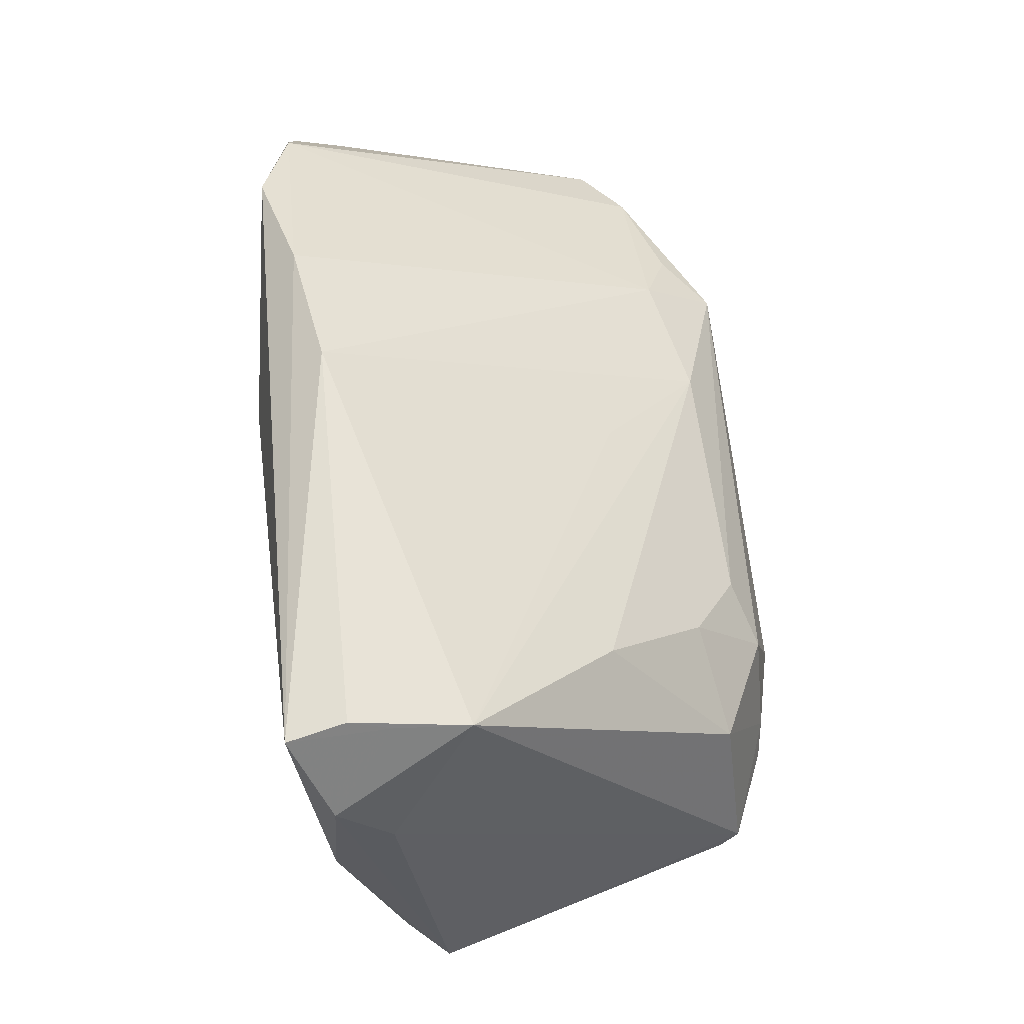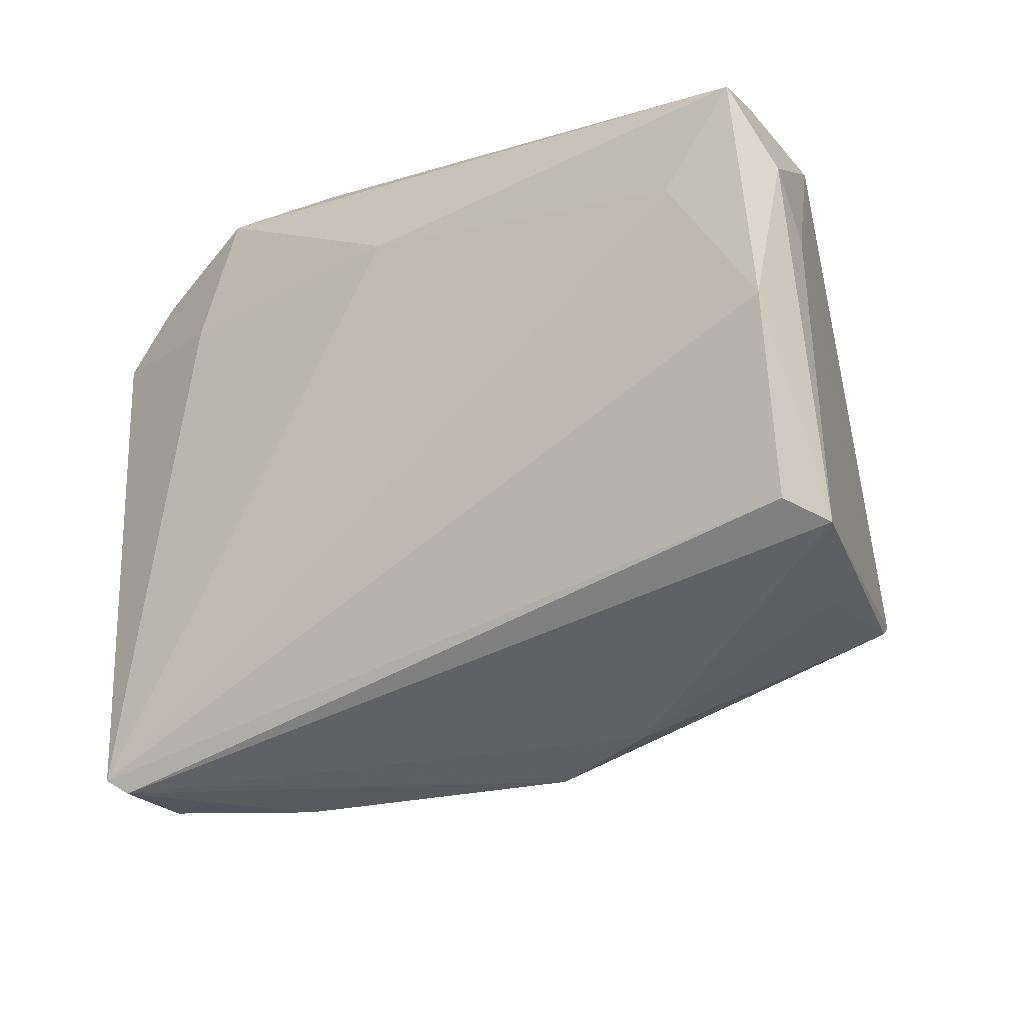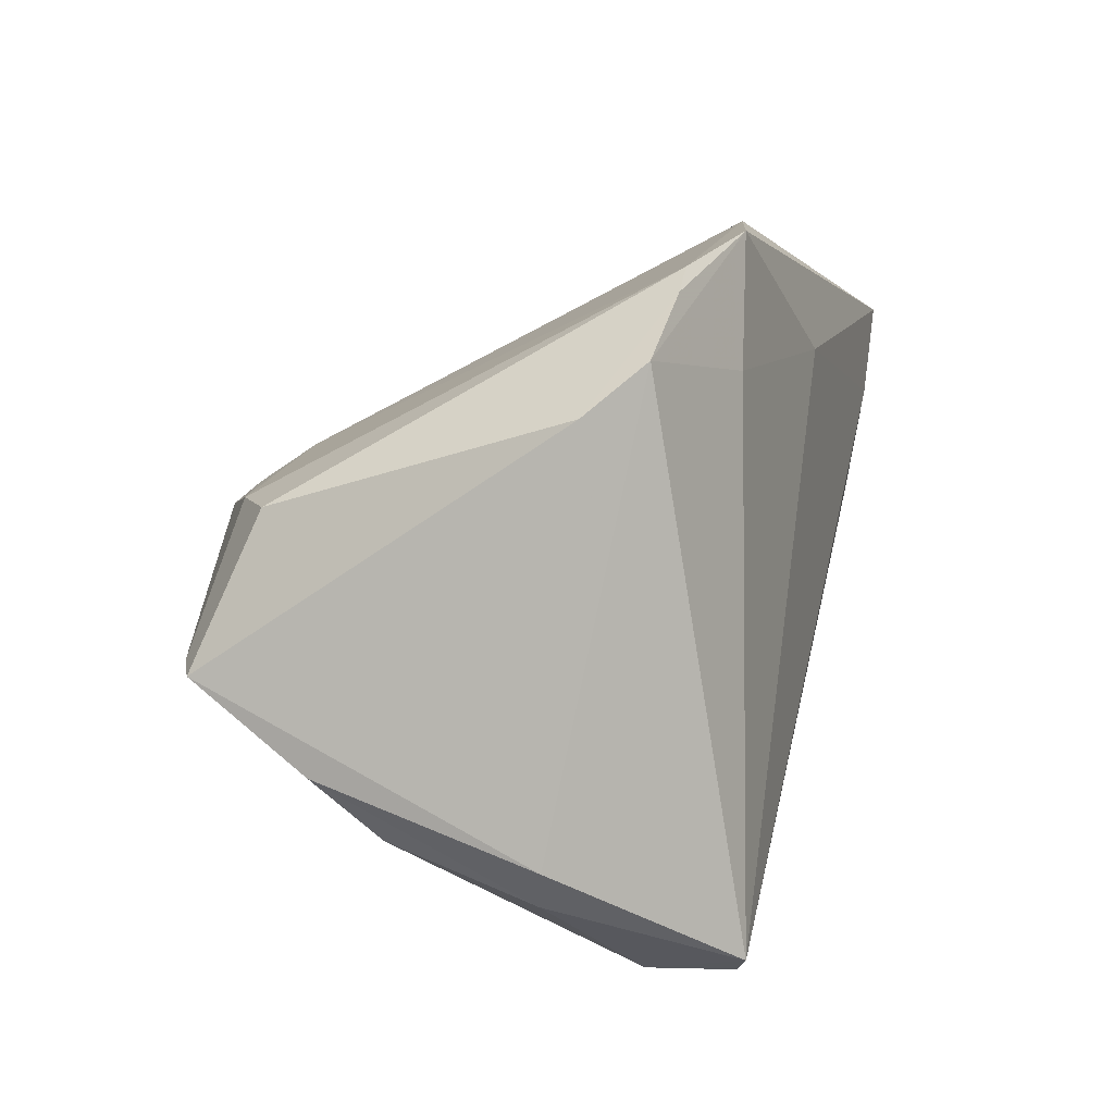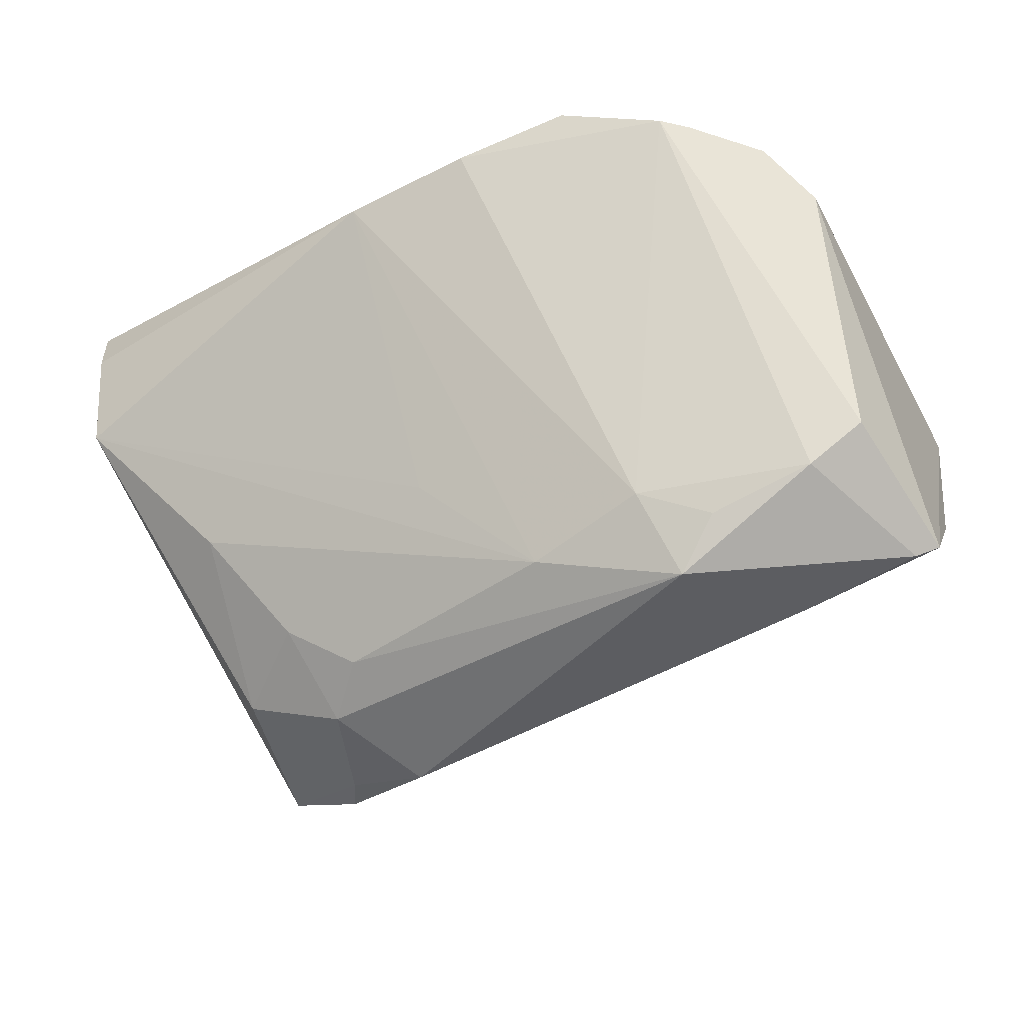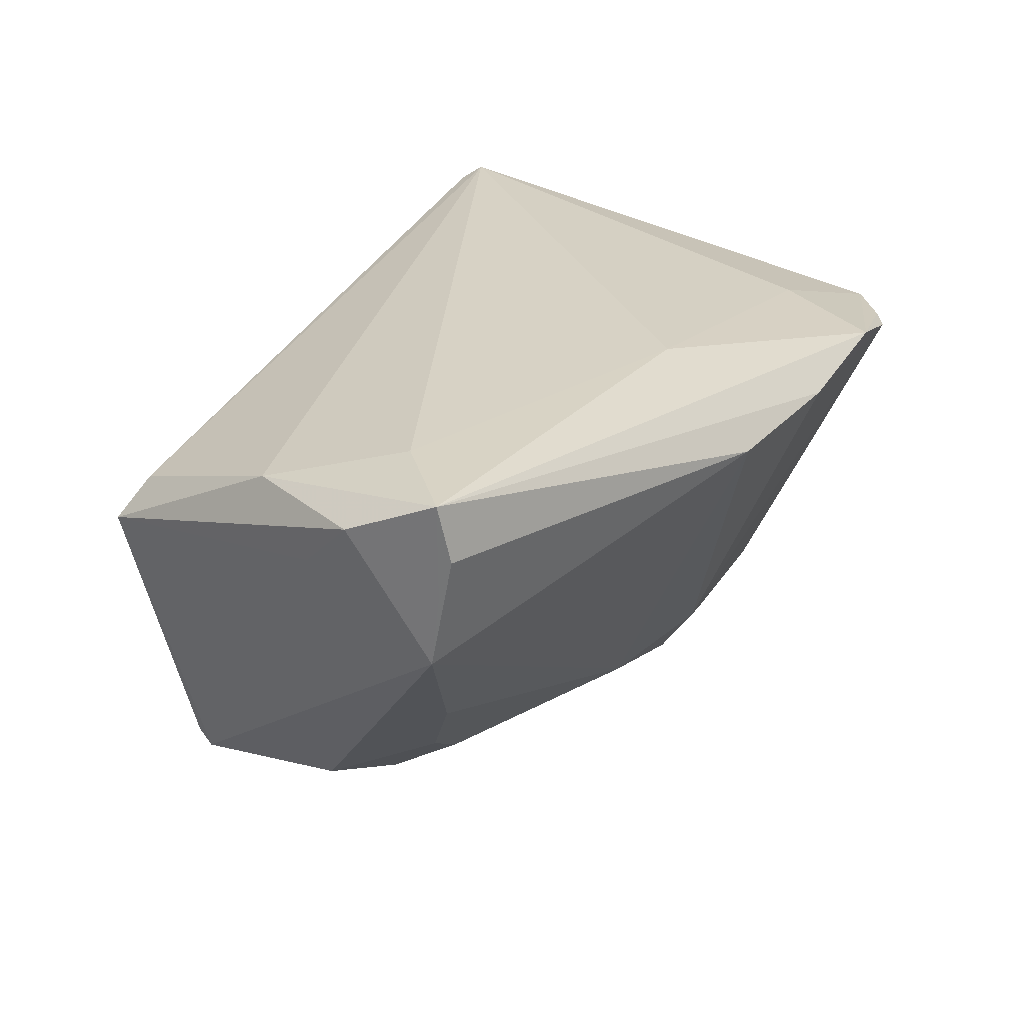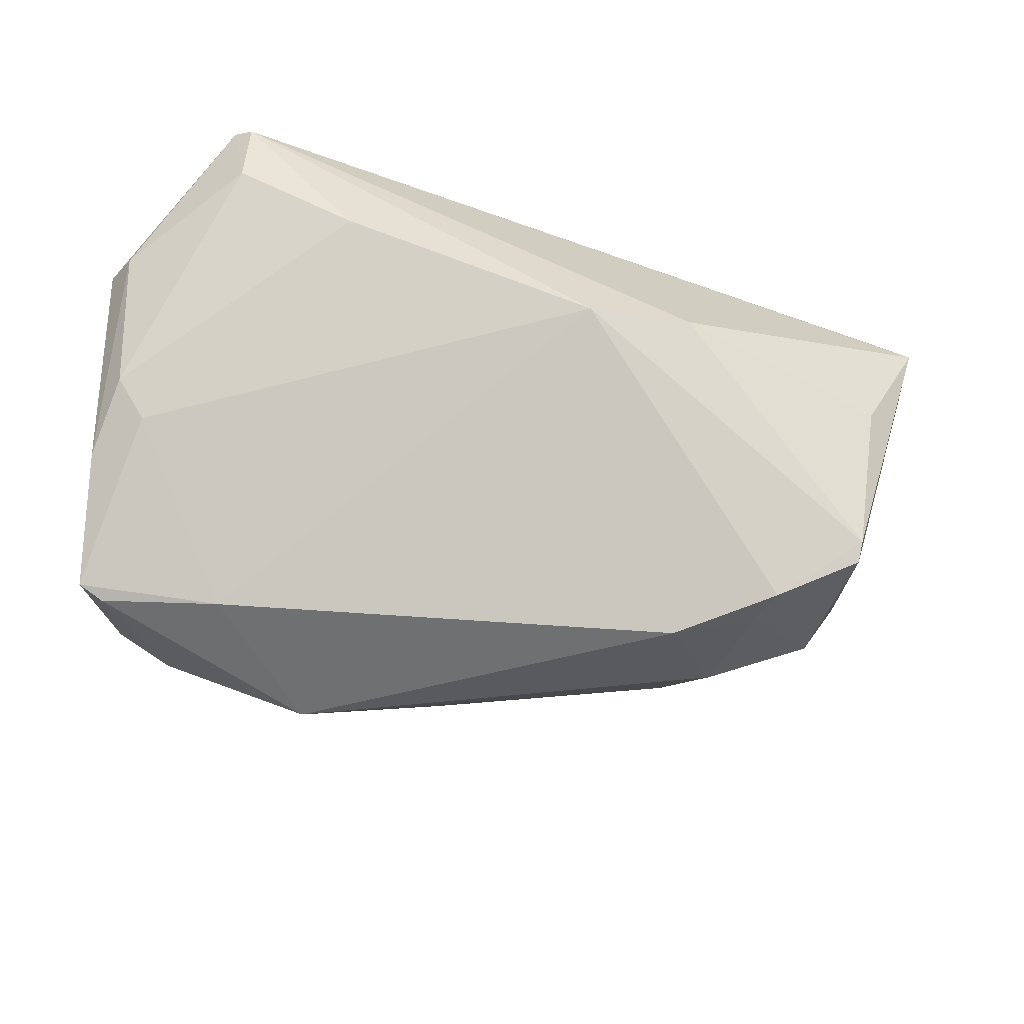
<metadata>
{"format":"obj","ext":"obj","renderer":"f3d","projection":"perspective","resolution":1024,"background":"white","views":[{"elev":52.1,"azim":82.3,"up":"+Y"},{"elev":-22.3,"azim":34.2,"up":"+Y"},{"elev":5.4,"azim":-74.6,"up":"+Y"},{"elev":-46.8,"azim":-154.0,"up":"+Z"},{"elev":27.5,"azim":128.5,"up":"+Z"},{"elev":-44.8,"azim":-3.9,"up":"+Z"}]}
</metadata>
<code>
v 0.05223 0.005343 0.02761
v 0.04998 -0.01656 0.01988
v -0.03102 0.02338 0.02898
v -0.05224 -0.03059 0.0125
v -0.05471 -0.01814 -0.0115
v -0.02681 0.007859 -0.03107
v 0.00394 0.01917 -0.01192
v 0.05371 -0.01872 0.01513
v 0.007268 -0.03793 -0.001171
v 0.04588 -0.02194 -0.0008082
v 0.05516 0.02062 0.02699
v 0.05456 0.01406 0.0207
v -0.04514 0.009973 -0.02203
v -0.01186 0.04003 0.02513
v 0.02831 0.009678 -0.01936
v 0.03872 0.0009014 -0.02189
v 0.05091 0.02912 0.01107
v -0.04838 -0.02284 -0.009193
v 0.00102 0.02548 0.03151
v -0.05482 -0.0266 0.01341
v -0.02407 0.01471 -0.022
v 0.004373 0.04003 0.02304
v -0.04897 0.02464 0.02313
v -0.0375 -0.008435 -0.02717
v 0.05089 0.03029 0.01979
v -0.009135 0.01222 -0.02508
v 0.04273 -0.01938 -0.02157
v -0.02602 0.03834 0.02824
v -0.03821 0.03422 0.02435
v -0.0523 -0.00675 -0.02595
v -0.05342 0.01893 0.01696
v 0.05136 0.0306 0.03145
v 0.05049 0.03185 0.02462
v -0.05202 0.009468 -0.01729
v -0.03806 -0.03999 0.02022
v -0.02346 -0.04003 0.0112
v 0.04289 0.01958 0.03151
v 0.02028 -0.03475 0.0009511
v 0.02966 -0.01211 -0.02883
v 0.0319 -0.01614 -0.02838
v -0.03769 -0.0396 0.03009
v 0.02554 0.0001791 -0.02822
v 0.0193 -0.01173 -0.03151
v 0.03639 0.01876 -0.006981
v -0.04134 0.03155 0.02435
v -0.04001 -0.03794 0.03151
v 0.01999 0.006217 -0.02529
v -0.05172 -0.02485 -0.004273
v -0.03236 0.01075 -0.02557
v -0.05516 -0.008 -0.02454
v 0.04227 -0.0179 -0.02373
f 22 33 17
f 6 42 43
f 12 17 11
f 20 4 46
f 11 17 25
f 17 33 25
f 7 22 17
f 20 31 50
f 31 34 50
f 51 16 17
f 17 12 51
f 38 9 27
f 41 9 38
f 18 9 36
f 36 9 41
f 11 25 32
f 32 25 33
f 32 28 19
f 33 22 32
f 14 28 32
f 32 22 14
f 6 49 21
f 14 22 21
f 15 16 42
f 13 49 6
f 13 21 49
f 6 43 24
f 43 9 24
f 24 9 18
f 18 50 24
f 5 4 20
f 20 50 5
f 5 50 18
f 39 43 42
f 42 16 39
f 16 51 39
f 40 9 43
f 43 39 40
f 40 39 51
f 27 9 40
f 40 51 27
f 41 38 8
f 27 51 8
f 8 51 12
f 8 12 11
f 35 36 41
f 41 46 35
f 35 46 4
f 3 46 19
f 19 28 3
f 19 46 37
f 37 32 19
f 11 32 1
f 1 8 11
f 32 37 1
f 1 37 46
f 17 16 44
f 16 15 44
f 30 50 34
f 34 13 30
f 30 13 6
f 6 24 30
f 30 24 50
f 48 5 18
f 4 5 48
f 48 35 4
f 18 36 48
f 36 35 48
f 10 38 27
f 27 8 10
f 10 8 38
f 41 8 2
f 2 46 41
f 8 1 2
f 2 1 46
f 23 3 28
f 46 3 23
f 23 31 20
f 20 46 23
f 26 7 17
f 17 44 26
f 6 21 26
f 26 44 15
f 22 7 26
f 26 21 22
f 45 34 31
f 31 23 45
f 45 23 28
f 47 15 42
f 47 26 15
f 47 42 6
f 6 26 47
f 29 13 34
f 34 45 29
f 29 45 28
f 29 28 14
f 14 21 29
f 21 13 29

</code>
